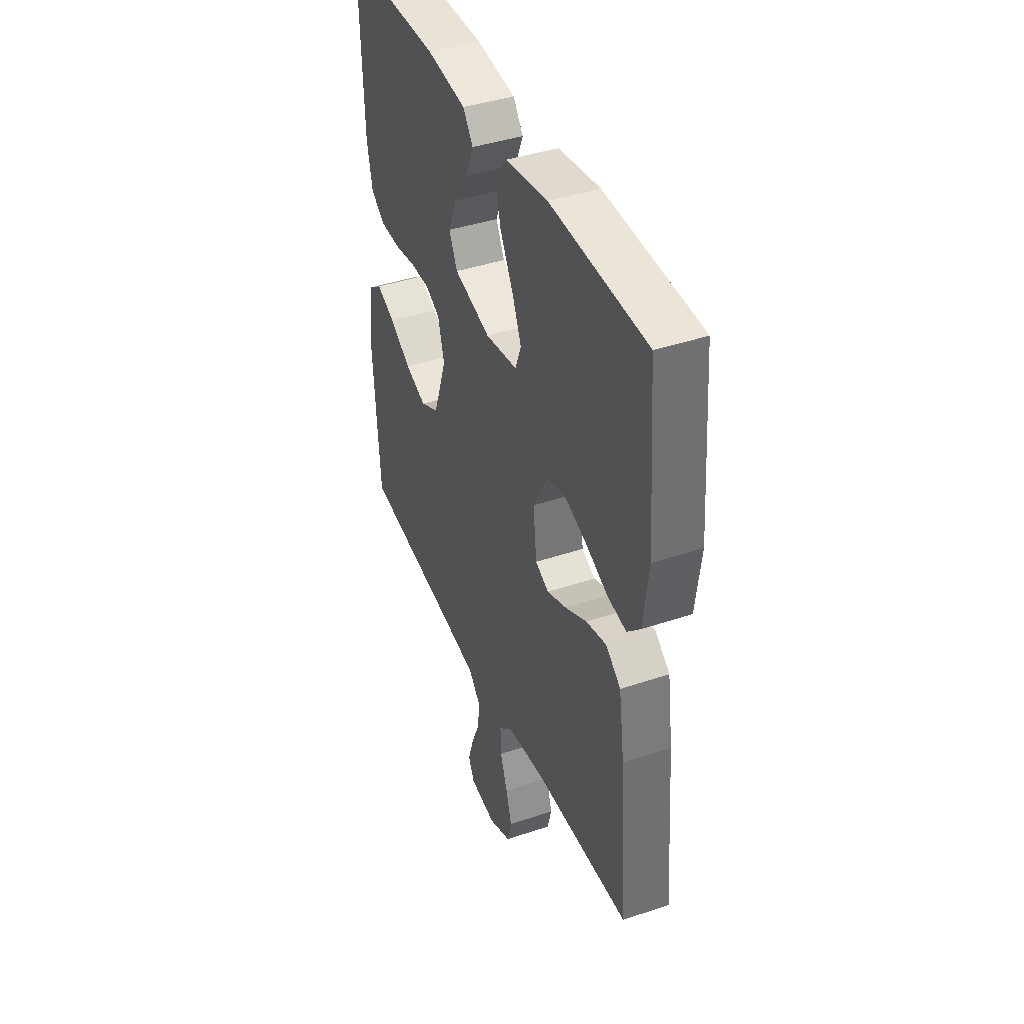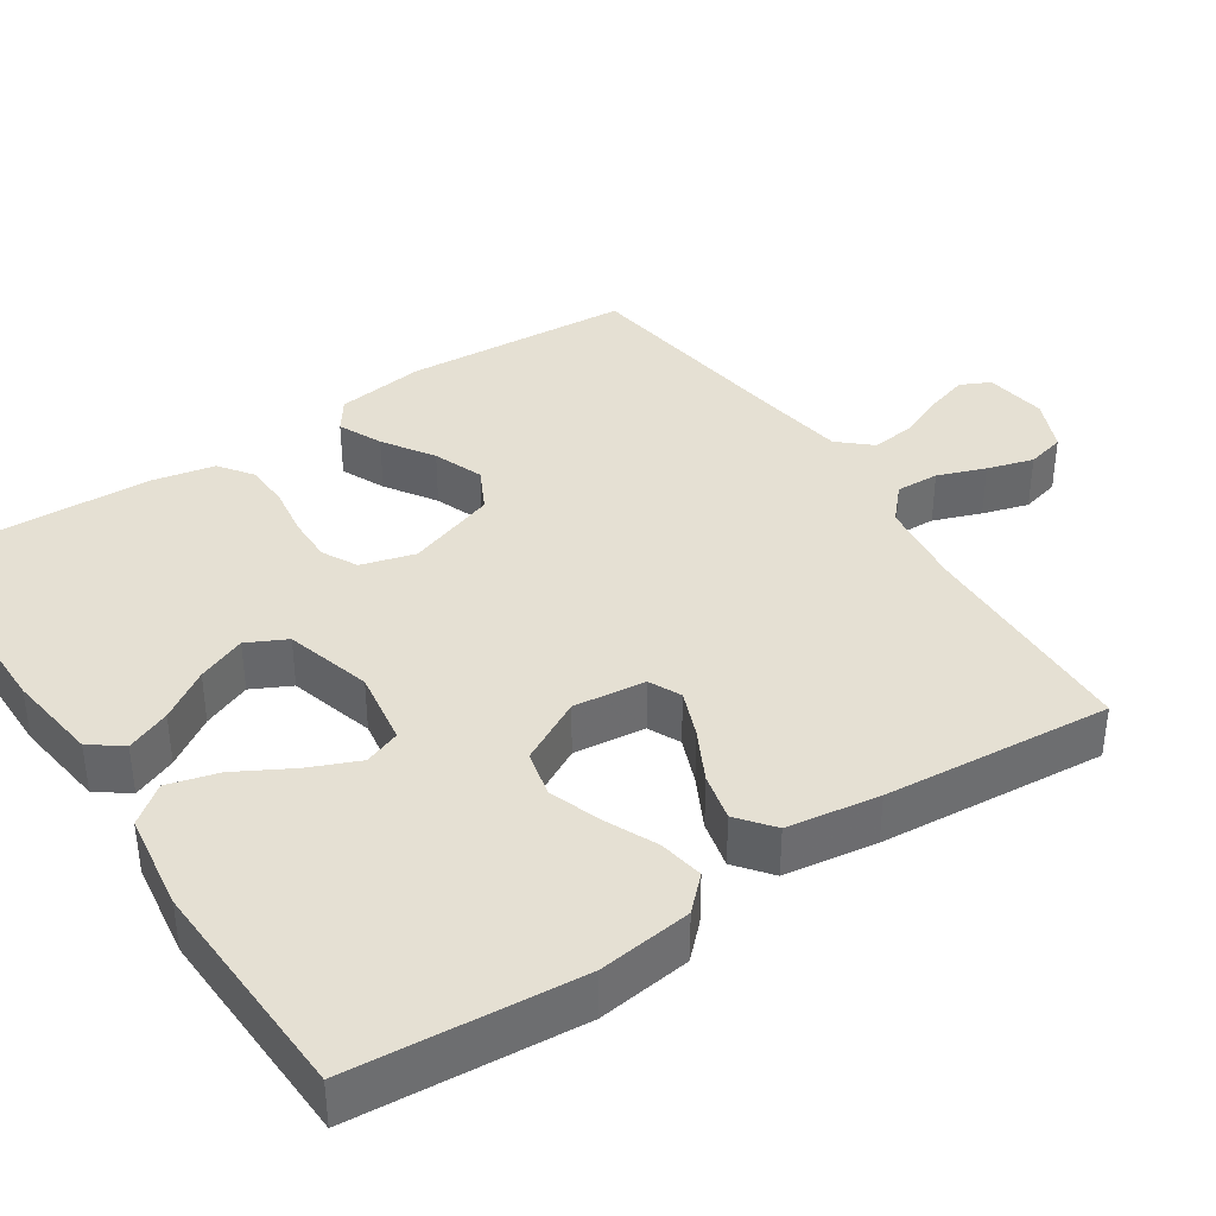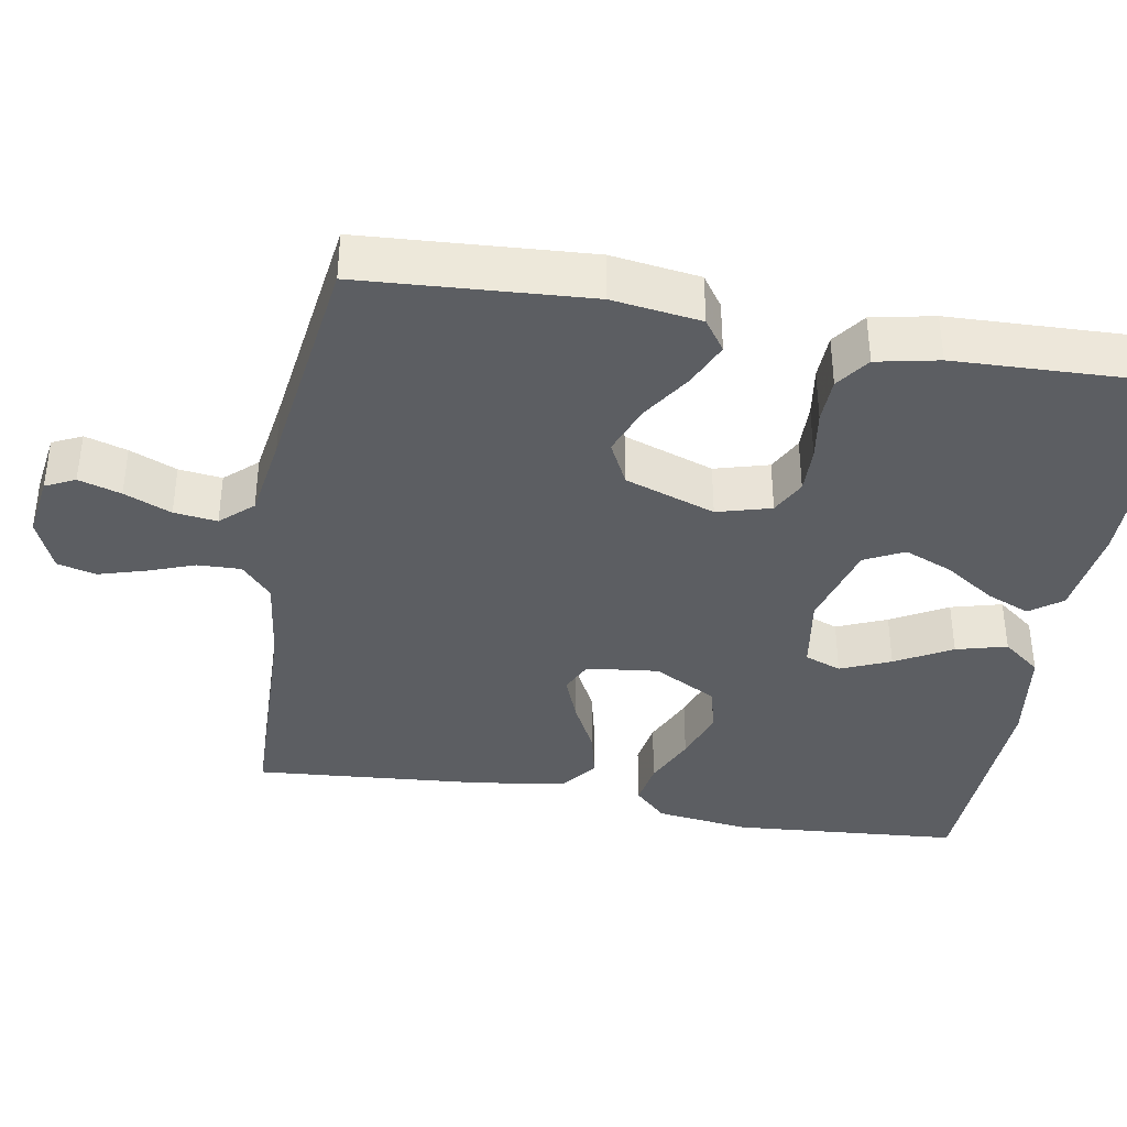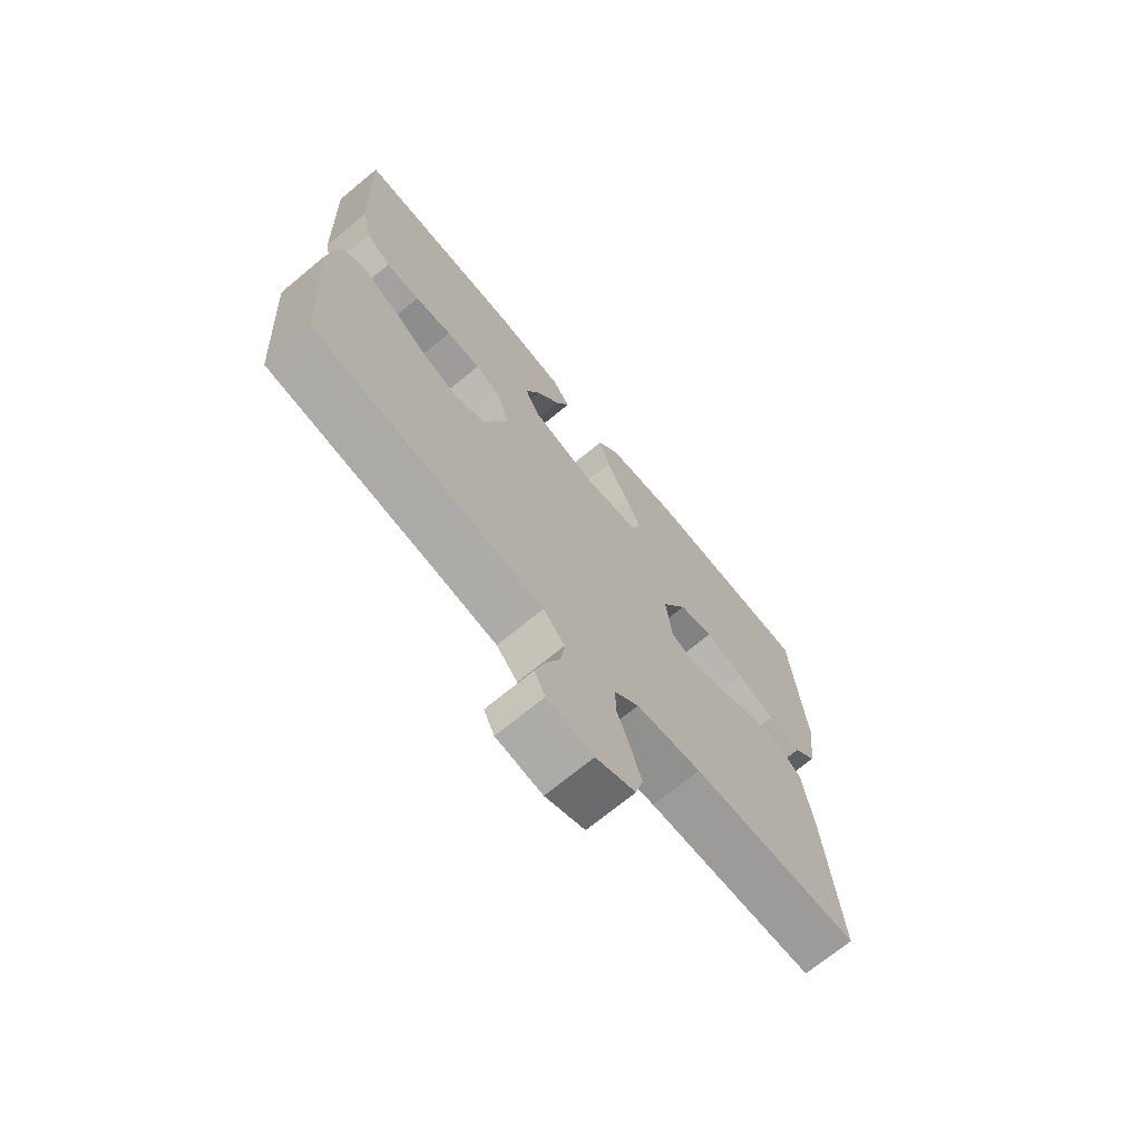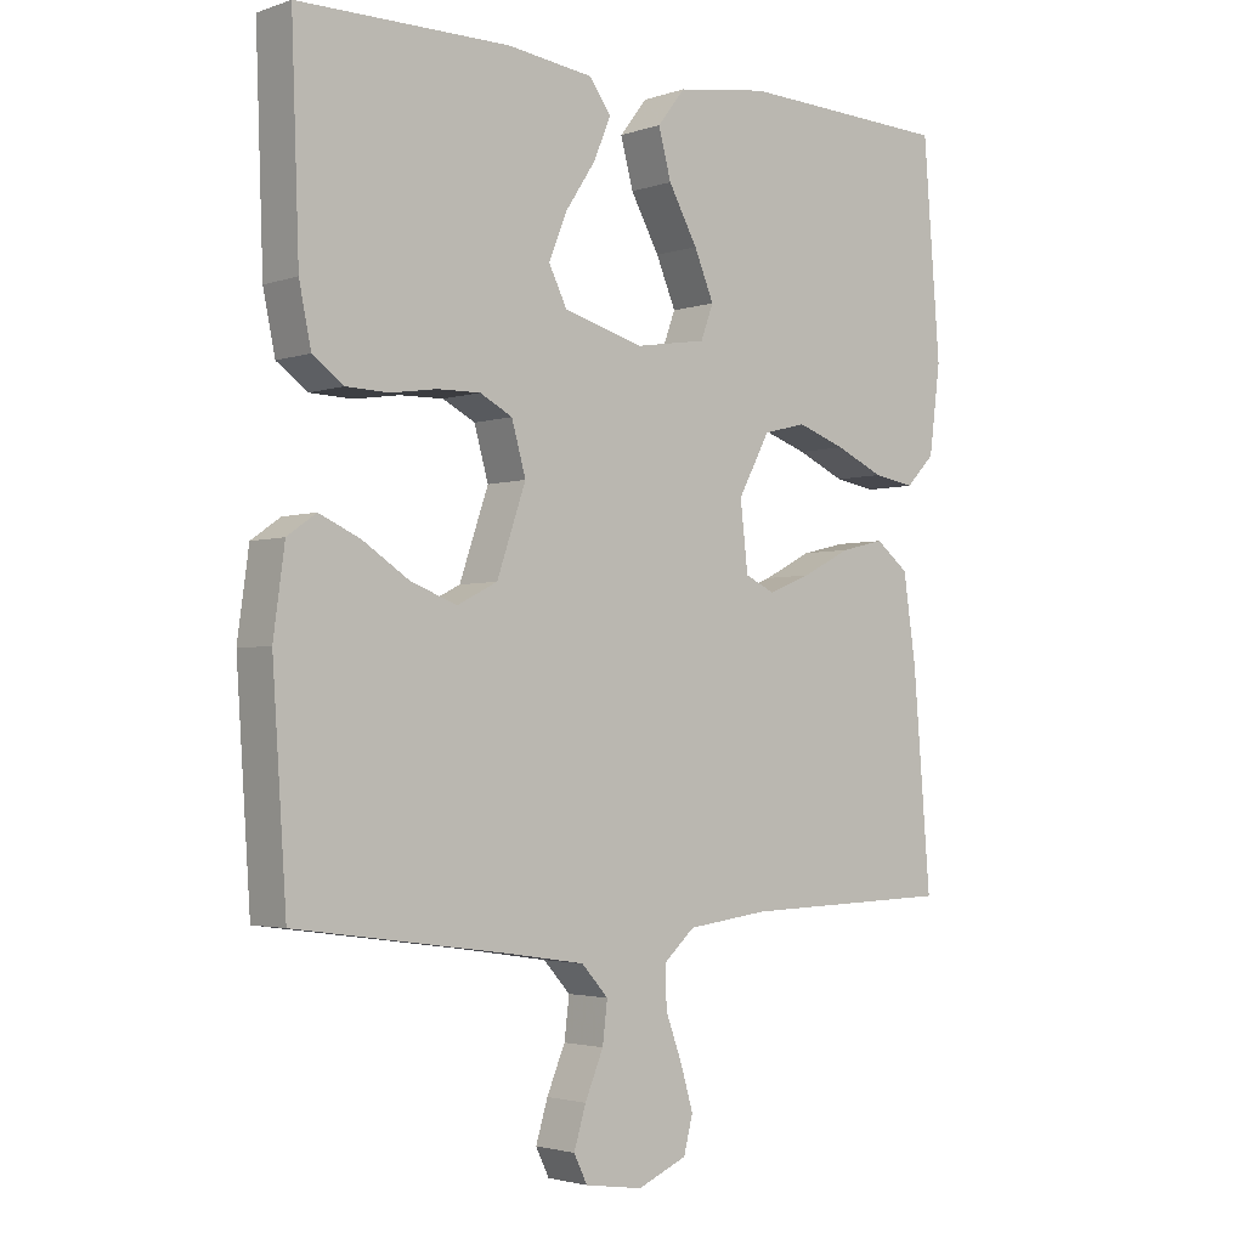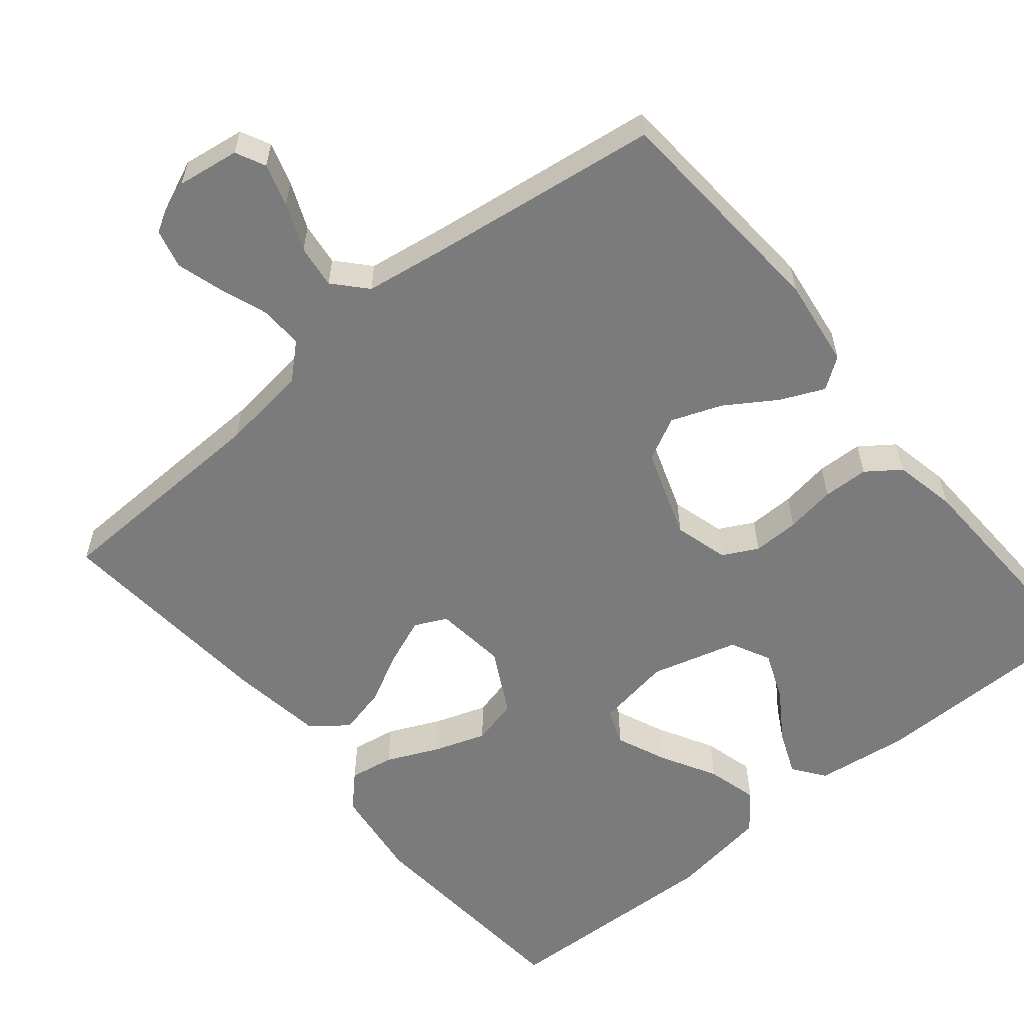
<metadata>
{"format":"obj","ext":"obj","renderer":"f3d","projection":"perspective","resolution":1024,"background":"white","views":[{"elev":41.4,"azim":67.8,"up":"+Z"},{"elev":38.2,"azim":56.5,"up":"+Y"},{"elev":-38.2,"azim":-100.0,"up":"+Y"},{"elev":-70.9,"azim":-50.5,"up":"+Z"},{"elev":-2.7,"azim":-40.8,"up":"+Z"},{"elev":-58.4,"azim":-140.4,"up":"+Y"}]}
</metadata>
<code>
v 0.5 0.07 0.5
v 0.524 0.07 0.2
v 0.508 0.07 0.076
v 0.467 0.07 0.034
v 0.408 0.07 0.044
v 0.34 0.07 0.075
v 0.271 0.07 0.099
v 0.21 0.07 0.084
v 0.165 0.07 0
v 0.176 0.07 -0.095
v 0.218 0.07 -0.115
v 0.279 0.07 -0.091
v 0.347 0.07 -0.056
v 0.41 0.07 -0.041
v 0.457 0.07 -0.078
v 0.475 0.07 -0.2
v 0.5 0.07 -0.5
v 0.2 0.07 -0.509
v 0.084 0.07 -0.524
v 0.04 0.07 -0.564
v 0.042 0.07 -0.621
v 0.065 0.07 -0.684
v 0.083 0.07 -0.745
v 0.07 0.07 -0.796
v 0 0.07 -0.826
v -0.082 0.07 -0.814
v -0.101 0.07 -0.775
v -0.084 0.07 -0.719
v -0.058 0.07 -0.657
v -0.051 0.07 -0.6
v -0.089 0.07 -0.558
v -0.2 0.07 -0.541
v -0.5 0.07 -0.5
v -0.52 0.07 -0.2
v -0.504 0.07 -0.083
v -0.463 0.07 -0.054
v -0.405 0.07 -0.08
v -0.339 0.07 -0.123
v -0.273 0.07 -0.148
v -0.216 0.07 -0.119
v -0.175 0.07 0
v -0.195 0.07 0.071
v -0.241 0.07 0.095
v -0.302 0.07 0.094
v -0.368 0.07 0.084
v -0.428 0.07 0.086
v -0.472 0.07 0.118
v -0.489 0.07 0.2
v -0.5 0.07 0.5
v -0.2 0.07 0.501
v -0.078 0.07 0.485
v -0.047 0.07 0.443
v -0.071 0.07 0.385
v -0.114 0.07 0.32
v -0.14 0.07 0.256
v -0.114 0.07 0.204
v 0 0.07 0.172
v 0.1 0.07 0.188
v 0.118 0.07 0.236
v 0.09 0.07 0.302
v 0.049 0.07 0.376
v 0.031 0.07 0.443
v 0.07 0.07 0.493
v 0.2 0.07 0.512
v 0.5 0 0.5
v 0.524 0 0.2
v 0.508 0 0.076
v 0.467 0 0.034
v 0.408 0 0.044
v 0.34 0 0.075
v 0.271 0 0.099
v 0.21 0 0.084
v 0.165 0 0
v 0.176 0 -0.095
v 0.218 0 -0.115
v 0.279 0 -0.091
v 0.347 0 -0.056
v 0.41 0 -0.041
v 0.457 0 -0.078
v 0.475 0 -0.2
v 0.5 0 -0.5
v 0.2 0 -0.509
v 0.084 0 -0.524
v 0.04 0 -0.564
v 0.042 0 -0.621
v 0.065 0 -0.684
v 0.083 0 -0.745
v 0.07 0 -0.796
v 0 0 -0.826
v -0.082 0 -0.814
v -0.101 0 -0.775
v -0.084 0 -0.719
v -0.058 0 -0.657
v -0.051 0 -0.6
v -0.089 0 -0.558
v -0.2 0 -0.541
v -0.5 0 -0.5
v -0.52 0 -0.2
v -0.504 0 -0.083
v -0.463 0 -0.054
v -0.405 0 -0.08
v -0.339 0 -0.123
v -0.273 0 -0.148
v -0.216 0 -0.119
v -0.175 0 0
v -0.195 0 0.071
v -0.241 0 0.095
v -0.302 0 0.094
v -0.368 0 0.084
v -0.428 0 0.086
v -0.472 0 0.118
v -0.489 0 0.2
v -0.5 0 0.5
v -0.2 0 0.501
v -0.078 0 0.485
v -0.047 0 0.443
v -0.071 0 0.385
v -0.114 0 0.32
v -0.14 0 0.256
v -0.114 0 0.204
v 0 0 0.172
v 0.1 0 0.188
v 0.118 0 0.236
v 0.09 0 0.302
v 0.049 0 0.376
v 0.031 0 0.443
v 0.07 0 0.493
v 0.2 0 0.512
f 4 5 6
f 3 4 6
f 2 3 6
f 1 2 6
f 64 1 6
f 63 64 6
f 62 63 6
f 61 62 6
f 60 61 6
f 59 60 6 7
f 58 59 7 8
f 57 58 8 9
f 56 57 9 10
f 52 53 54
f 51 52 54
f 50 51 54
f 49 50 54
f 48 49 54
f 47 48 54
f 46 47 54
f 45 46 54
f 44 45 54
f 43 44 54 55
f 42 43 55 56
f 36 37 38
f 35 36 38
f 34 35 38
f 33 34 38
f 32 33 38
f 31 32 38 39
f 30 31 39 40
f 27 28 29
f 26 27 29
f 25 26 29
f 24 25 29
f 23 24 29
f 22 23 29
f 21 22 29
f 20 21 29 30
f 30 40 41
f 20 30 41
f 19 20 41
f 16 17 18
f 15 16 18
f 14 15 18
f 13 14 18
f 12 13 18
f 11 12 18 19
f 42 56 10
f 41 42 10
f 19 41 10
f 10 11 19
f 70 69 68
f 70 68 67
f 70 67 66
f 70 66 65
f 70 65 128
f 70 128 127
f 70 127 126
f 70 126 125
f 70 125 124
f 71 70 124 123
f 72 71 123 122
f 73 72 122 121
f 74 73 121 120
f 118 117 116
f 118 116 115
f 118 115 114
f 118 114 113
f 118 113 112
f 118 112 111
f 118 111 110
f 118 110 109
f 118 109 108
f 119 118 108 107
f 120 119 107 106
f 102 101 100
f 102 100 99
f 102 99 98
f 102 98 97
f 102 97 96
f 103 102 96 95
f 104 103 95 94
f 93 92 91
f 93 91 90
f 93 90 89
f 93 89 88
f 93 88 87
f 93 87 86
f 93 86 85
f 94 93 85 84
f 105 104 94
f 105 94 84
f 105 84 83
f 82 81 80
f 82 80 79
f 82 79 78
f 82 78 77
f 82 77 76
f 83 82 76 75
f 74 120 106
f 74 106 105
f 74 105 83
f 83 75 74
f 1 65 66 2
f 2 66 67 3
f 3 67 68 4
f 4 68 69 5
f 5 69 70 6
f 6 70 71 7
f 7 71 72 8
f 8 72 73 9
f 9 73 74 10
f 10 74 75 11
f 11 75 76 12
f 12 76 77 13
f 13 77 78 14
f 14 78 79 15
f 15 79 80 16
f 16 80 81 17
f 17 81 82 18
f 18 82 83 19
f 19 83 84 20
f 20 84 85 21
f 21 85 86 22
f 22 86 87 23
f 23 87 88 24
f 24 88 89 25
f 25 89 90 26
f 26 90 91 27
f 27 91 92 28
f 28 92 93 29
f 29 93 94 30
f 30 94 95 31
f 31 95 96 32
f 32 96 97 33
f 33 97 98 34
f 34 98 99 35
f 35 99 100 36
f 36 100 101 37
f 37 101 102 38
f 38 102 103 39
f 39 103 104 40
f 40 104 105 41
f 41 105 106 42
f 42 106 107 43
f 43 107 108 44
f 44 108 109 45
f 45 109 110 46
f 46 110 111 47
f 47 111 112 48
f 48 112 113 49
f 49 113 114 50
f 50 114 115 51
f 51 115 116 52
f 52 116 117 53
f 53 117 118 54
f 54 118 119 55
f 55 119 120 56
f 56 120 121 57
f 57 121 122 58
f 58 122 123 59
f 59 123 124 60
f 60 124 125 61
f 61 125 126 62
f 62 126 127 63
f 63 127 128 64
f 64 128 65 1

</code>
